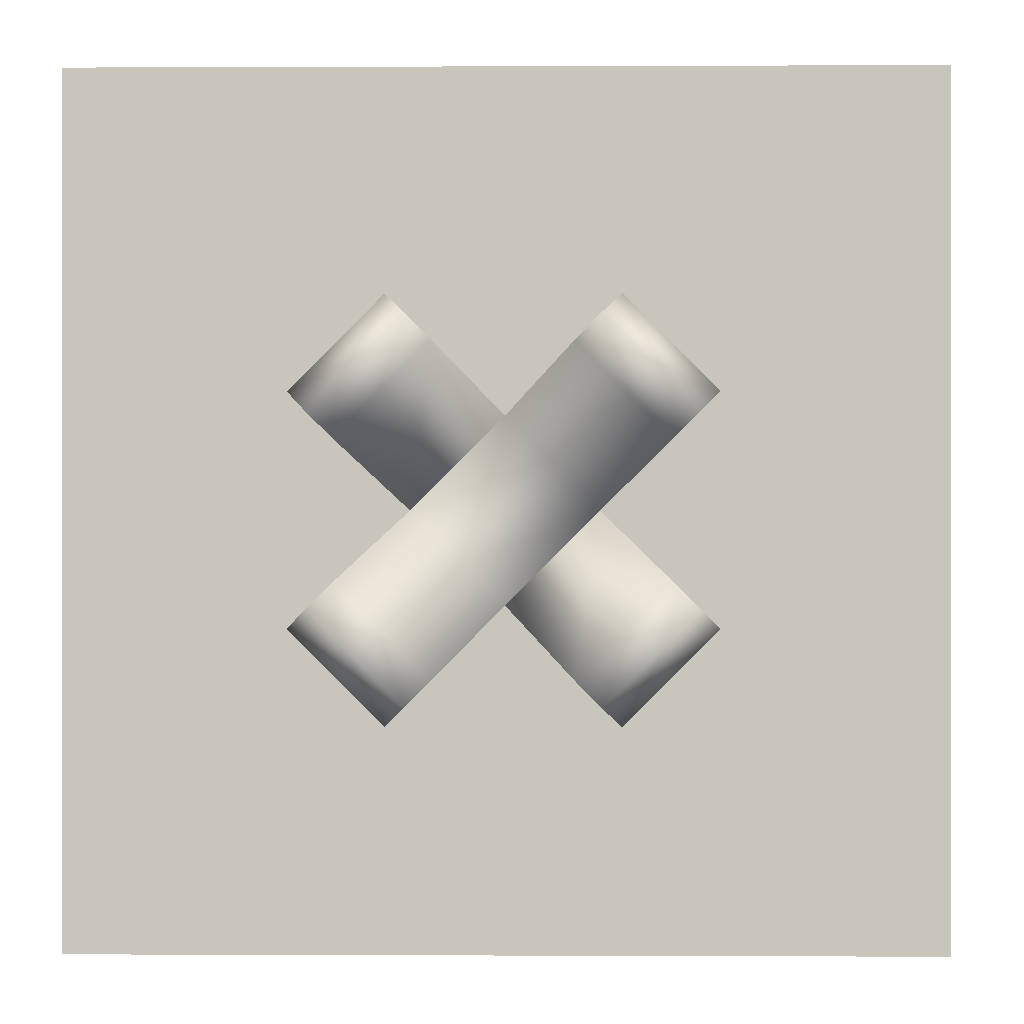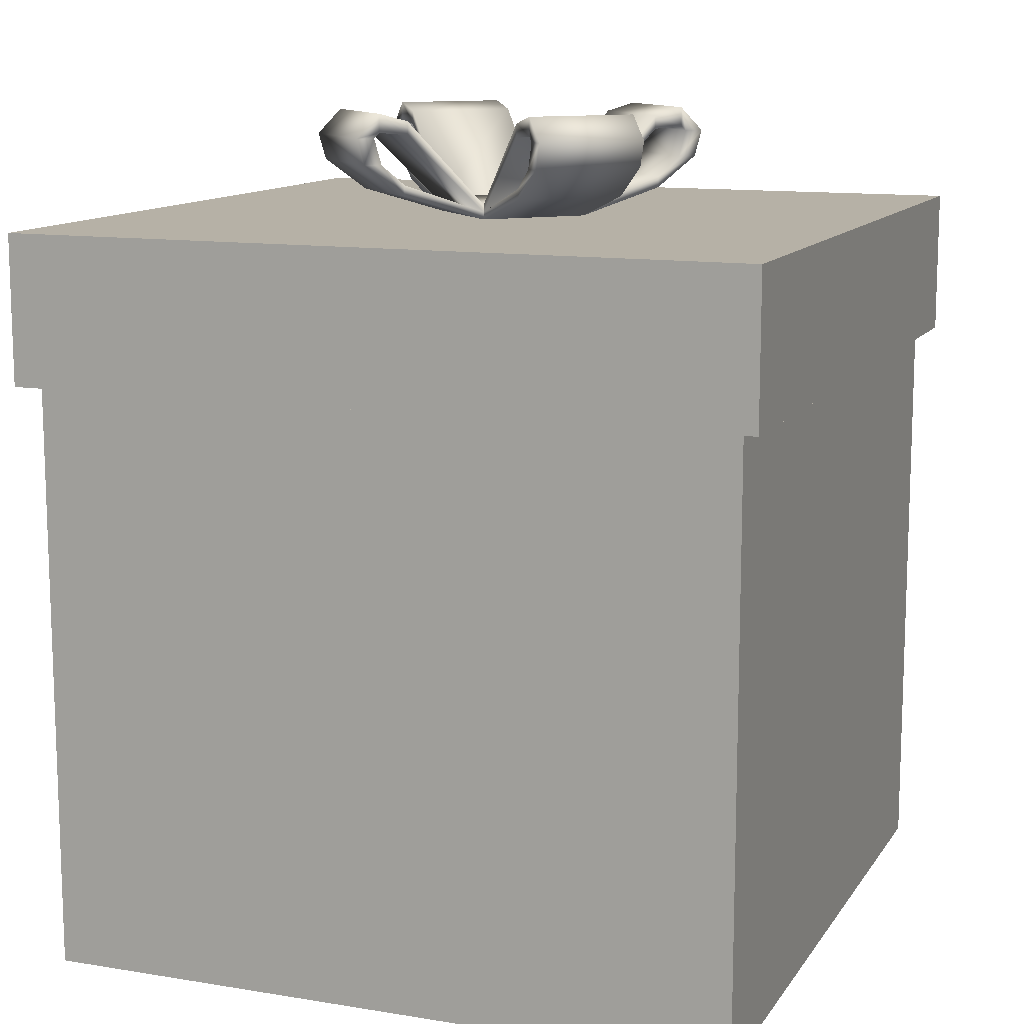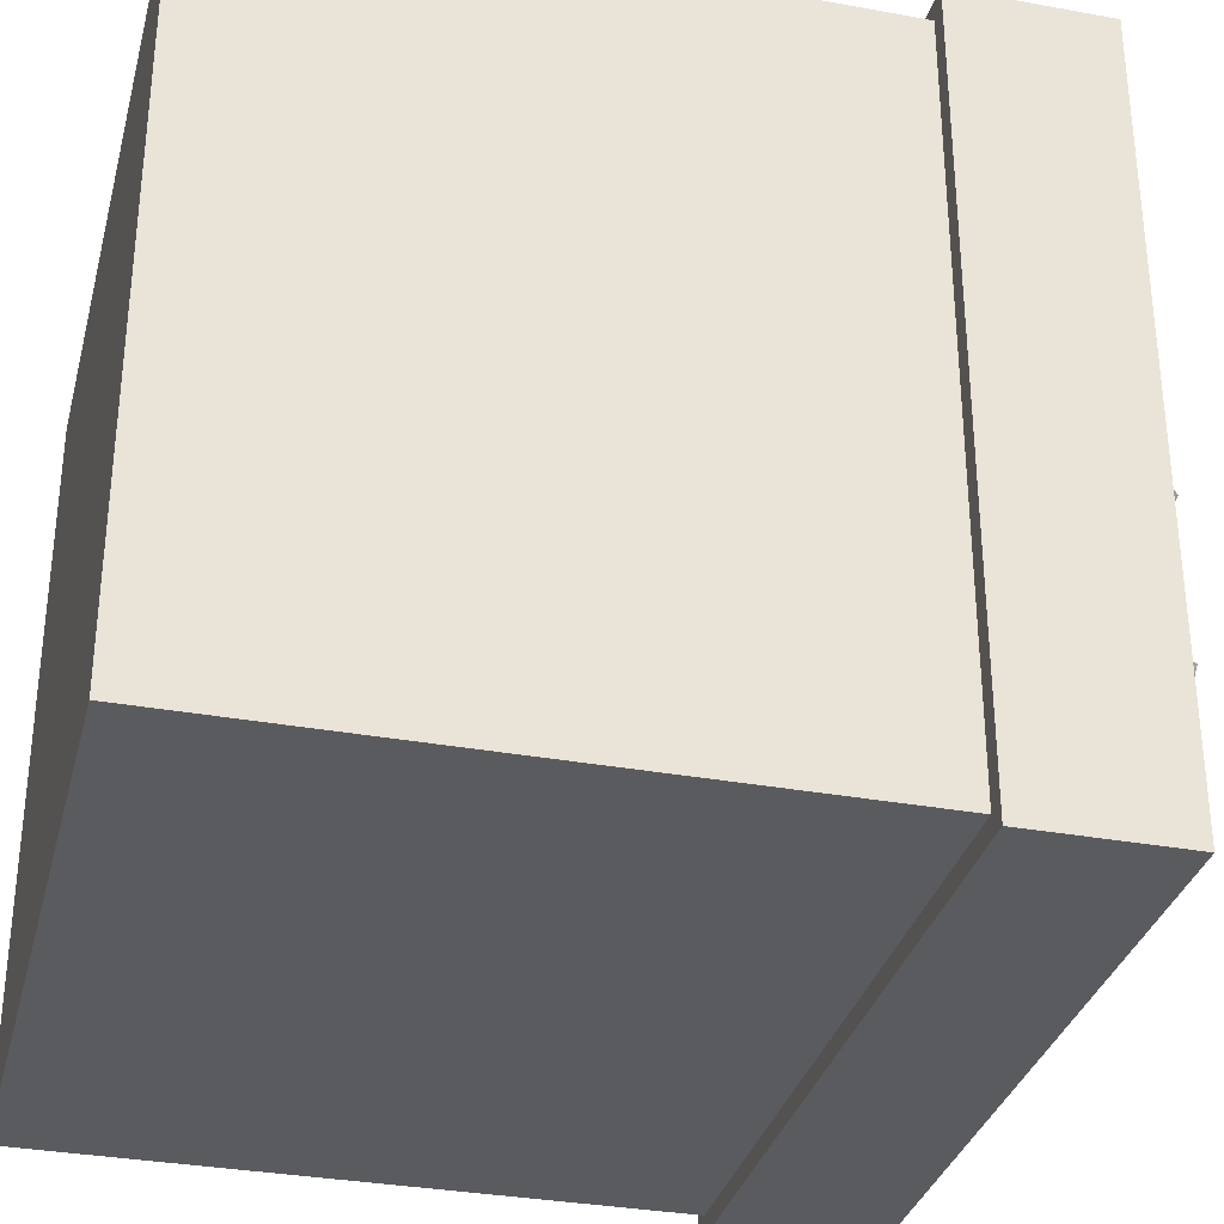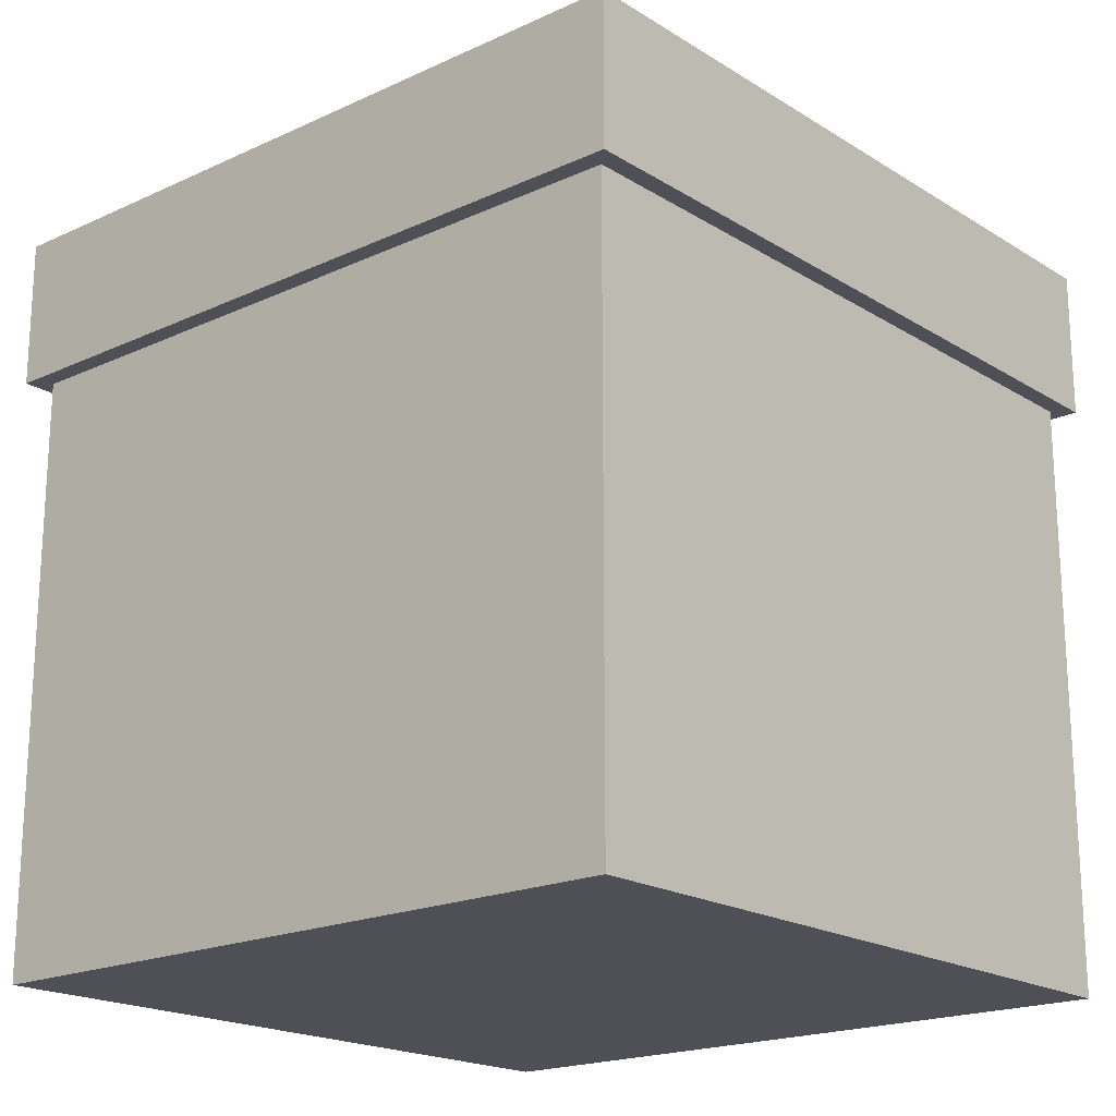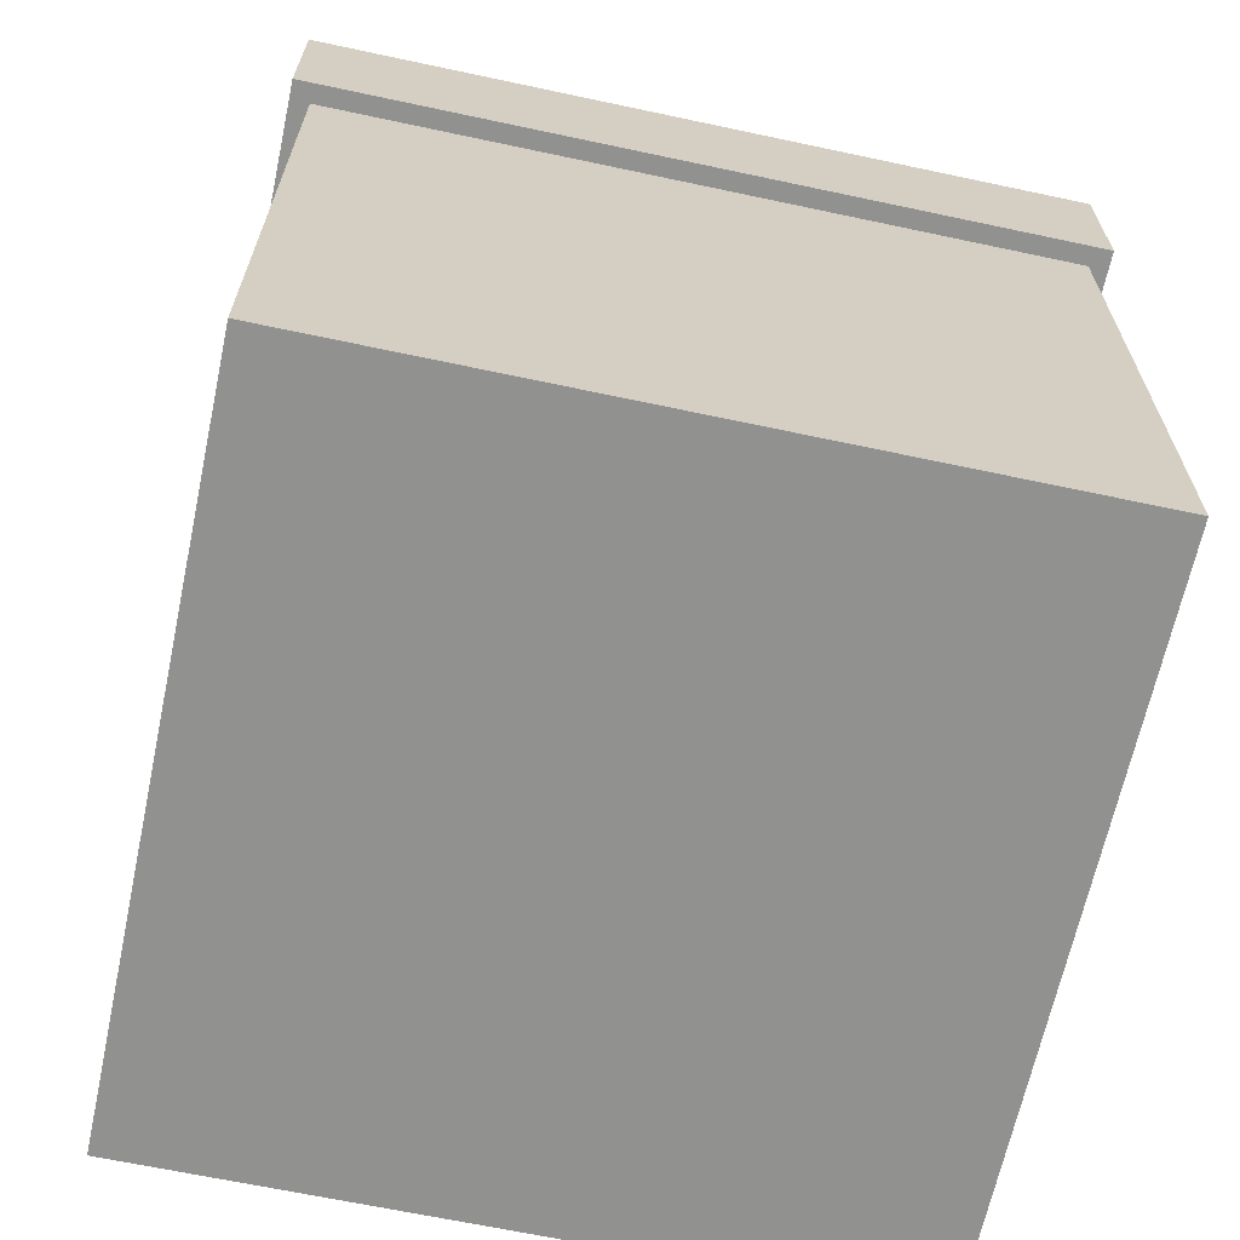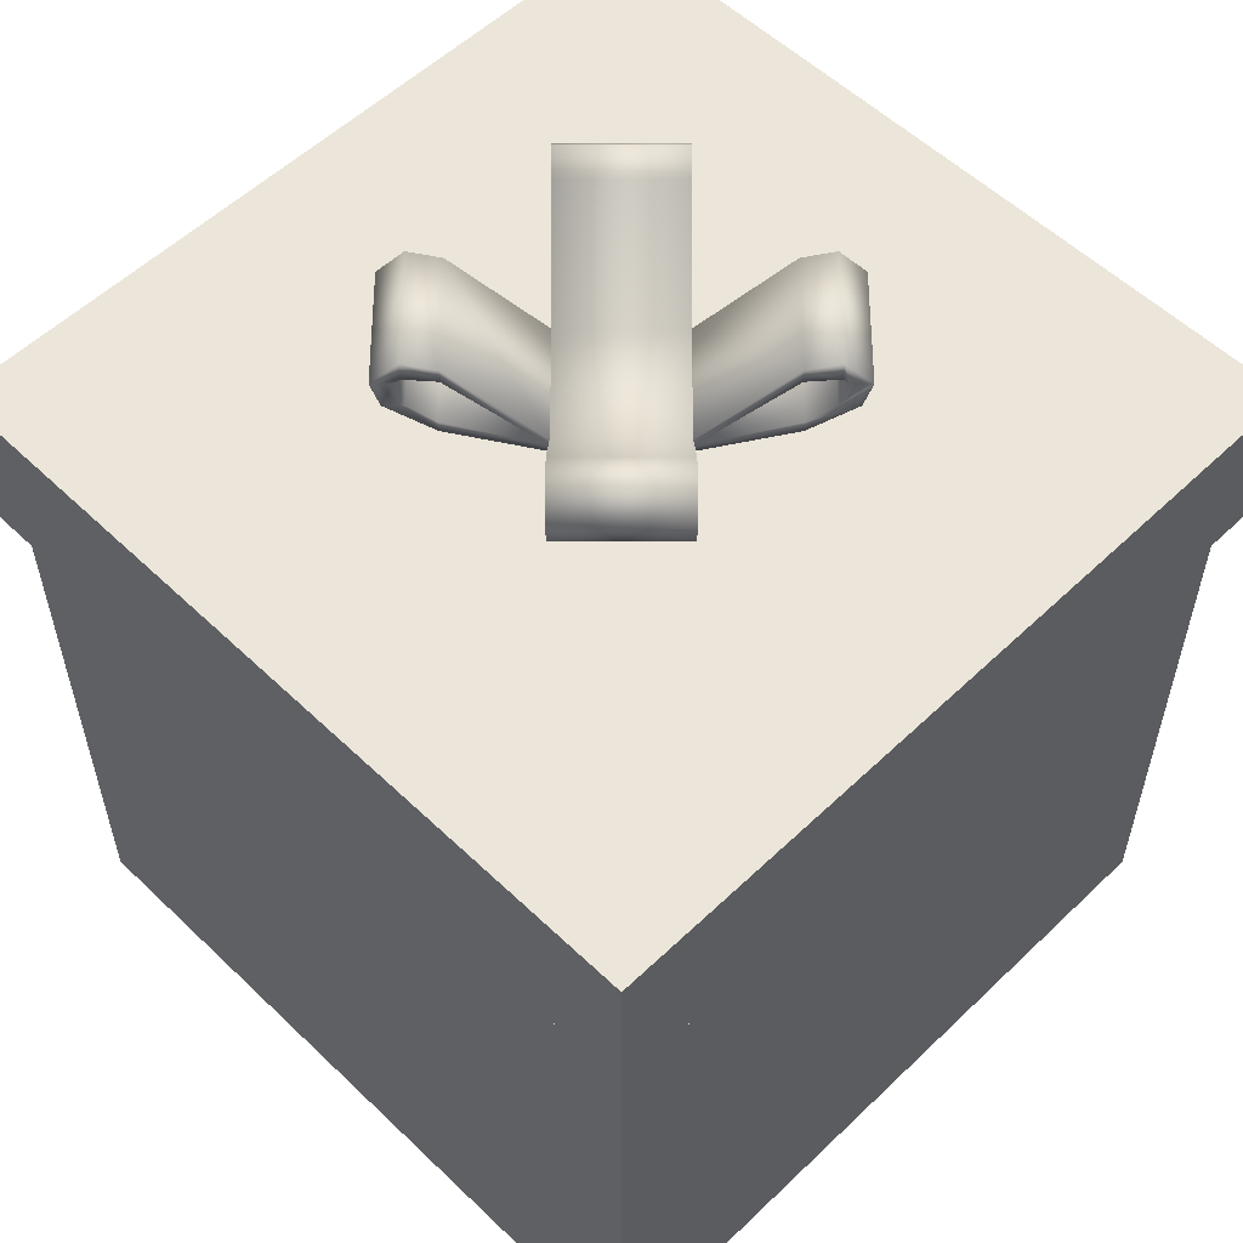
<metadata>
{"format":"obj","ext":"obj","renderer":"f3d","projection":"perspective","resolution":1024,"background":"white","views":[{"elev":-0.2,"azim":-179.0,"up":"+Z"},{"elev":12.1,"azim":-158.8,"up":"+Y"},{"elev":-32.8,"azim":75.8,"up":"+Z"},{"elev":-19.3,"azim":130.9,"up":"+Y"},{"elev":-65.9,"azim":77.9,"up":"+Y"},{"elev":55.8,"azim":135.0,"up":"+Y"}]}
</metadata>
<code>
o gift_box_mx_1_1
v -0.095 0 0.095
v -0.1 0.2 0.1
v -0.095 0 -0.095
v -0.1 0.2 -0.1
v 0.095 0 0.095
v 0.1 0.2 0.1
v 0.095 0 -0.095
v 0.1 0.2 -0.1
v -0.1 0.16 0.1
v -0.1 0.16 -0.1
v 0.1 0.16 -0.1
v 0.1 0.16 0.1
v -0.095 0.16 -0.095
v 0.095 0.16 -0.095
v 0.095 0.16 0.095
v -0.095 0.16 0.095
v 1e-06 0.2 -0.02121
v 1e-06 0.202 -0.02121
v 0.02121 0.2 -0
v 0.02121 0.202 -0
v 0.01626 0.207 -0.03748
v 0.01626 0.21 -0.03748
v 0.03748 0.207 -0.01626
v 0.03748 0.21 -0.01626
v 0.02121 0.204 -0
v 1e-06 0.204 -0.02121
v 0.02438 0.2155 -0.0456
v 0.0258 0.2225 -0.04701
v 0.02085 0.2155 -0.04206
v 0.02226 0.2225 -0.04347
v 0.04701 0.2225 -0.0258
v 0.0456 0.2155 -0.02438
v 0.03675 0.2269 -0.01553
v 0.04244 0.229 -0.02123
v 0.03674 0.2232 -0.01553
v 0.04244 0.224 -0.02123
v 0.02123 0.229 -0.04244
v 0.01554 0.2269 -0.03675
v 0.01553 0.2232 -0.03674
v 0.02123 0.224 -0.04244
v 0.04206 0.2155 -0.02085
v 0.04348 0.2225 -0.02226
v 1e-06 0.2 0.02121
v 1e-06 0.202 0.02121
v -0.02121 0.2 0
v -0.02121 0.202 0
v -0.01626 0.207 0.03748
v -0.01626 0.21 0.03748
v -0.03748 0.207 0.01626
v -0.03748 0.21 0.01626
v -0.02121 0.204 0
v 1e-06 0.204 0.02121
v -0.02438 0.2155 0.0456
v -0.0258 0.2225 0.04701
v -0.02085 0.2155 0.04206
v -0.02226 0.2225 0.04347
v -0.04701 0.2225 0.0258
v -0.04559 0.2155 0.02438
v -0.03675 0.2269 0.01553
v -0.04244 0.229 0.02123
v -0.03674 0.2232 0.01553
v -0.04244 0.224 0.02123
v -0.02123 0.229 0.04244
v -0.01553 0.2269 0.03675
v -0.01553 0.2232 0.03674
v -0.02123 0.224 0.04244
v -0.04206 0.2155 0.02085
v -0.04347 0.2225 0.02226
v -0.02121 0.2 -0
v -0.02121 0.202 -0
v 1e-06 0.2 -0.02121
v 1e-06 0.202 -0.02121
v -0.03748 0.207 -0.01626
v -0.03748 0.21 -0.01626
v -0.01626 0.207 -0.03748
v -0.01626 0.21 -0.03748
v 1e-06 0.204 -0.02121
v -0.02121 0.204 -0
v -0.04559 0.2155 -0.02438
v -0.04701 0.2225 -0.0258
v -0.04206 0.2155 -0.02085
v -0.04347 0.2225 -0.02226
v -0.0258 0.2225 -0.04701
v -0.02438 0.2155 -0.0456
v -0.01553 0.2269 -0.03675
v -0.02123 0.229 -0.04244
v -0.01553 0.2232 -0.03674
v -0.02123 0.224 -0.04244
v -0.04244 0.229 -0.02123
v -0.03675 0.2269 -0.01553
v -0.03674 0.2232 -0.01553
v -0.04244 0.224 -0.02123
v -0.02085 0.2155 -0.04206
v -0.02226 0.2225 -0.04347
v 0.02121 0.2 0
v 0.02121 0.202 0
v 1e-06 0.2 0.02121
v 1e-06 0.202 0.02121
v 0.03748 0.207 0.01626
v 0.03748 0.21 0.01626
v 0.01627 0.207 0.03748
v 0.01627 0.21 0.03748
v 1e-06 0.204 0.02121
v 0.02121 0.204 0
v 0.0456 0.2155 0.02438
v 0.04701 0.2225 0.0258
v 0.04206 0.2155 0.02085
v 0.04348 0.2225 0.02226
v 0.0258 0.2225 0.04701
v 0.02438 0.2155 0.0456
v 0.01554 0.2269 0.03675
v 0.02123 0.229 0.04244
v 0.01553 0.2232 0.03674
v 0.02123 0.224 0.04244
v 0.04244 0.229 0.02123
v 0.03675 0.2269 0.01553
v 0.03674 0.2232 0.01553
v 0.04244 0.224 0.02123
v 0.02085 0.2155 0.04206
v 0.02226 0.2225 0.04347
f 9 2 4 10
f 10 4 8 11
f 11 8 6 12
f 12 6 2 9
f 3 7 5 1
f 8 4 2 6
f 15 12 9 16
f 14 11 12 15
f 13 10 11 14
f 16 9 10 13
f 1 16 13 3
f 3 13 14 7
f 7 14 15 5
f 5 15 16 1
f 26 51 52 25
f 18 20 24 22
f 34 36 42 31
f 19 17 21 23
f 20 19 23 24
f 17 18 22 21
f 22 24 41 29
f 36 40 30 42
f 40 37 28 30
f 18 26 38 39
f 21 22 29 27
f 25 20 35 33
f 20 18 39 35
f 26 25 33 38
f 24 23 32 41
f 23 21 27 32
f 32 27 28 31
f 27 29 30 28
f 38 33 34 37
f 33 35 36 34
f 35 39 40 36
f 39 38 37 40
f 29 41 42 30
f 41 32 31 42
f 37 34 31 28
f 44 46 50 48
f 60 62 68 57
f 45 43 47 49
f 46 45 49 50
f 43 44 48 47
f 48 50 67 55
f 62 66 56 68
f 66 63 54 56
f 44 52 64 65
f 47 48 55 53
f 51 46 61 59
f 46 44 65 61
f 52 51 59 64
f 50 49 58 67
f 49 47 53 58
f 58 53 54 57
f 53 55 56 54
f 64 59 60 63
f 59 61 62 60
f 61 65 66 62
f 65 64 63 66
f 55 67 68 56
f 67 58 57 68
f 63 60 57 54
f 70 72 76 74
f 86 88 94 83
f 71 69 73 75
f 72 71 75 76
f 69 70 74 73
f 74 76 93 81
f 88 92 82 94
f 92 89 80 82
f 70 78 90 91
f 73 74 81 79
f 77 72 87 85
f 72 70 91 87
f 78 77 85 90
f 76 75 84 93
f 75 73 79 84
f 84 79 80 83
f 79 81 82 80
f 90 85 86 89
f 85 87 88 86
f 87 91 92 88
f 91 90 89 92
f 81 93 94 82
f 93 84 83 94
f 89 86 83 80
f 96 98 102 100
f 112 114 120 109
f 97 95 99 101
f 98 97 101 102
f 95 96 100 99
f 100 102 119 107
f 114 118 108 120
f 118 115 106 108
f 96 104 116 117
f 99 100 107 105
f 103 98 113 111
f 98 96 117 113
f 104 103 111 116
f 102 101 110 119
f 101 99 105 110
f 110 105 106 109
f 105 107 108 106
f 116 111 112 115
f 111 113 114 112
f 113 117 118 114
f 117 116 115 118
f 107 119 120 108
f 119 110 109 120
f 115 112 109 106

</code>
